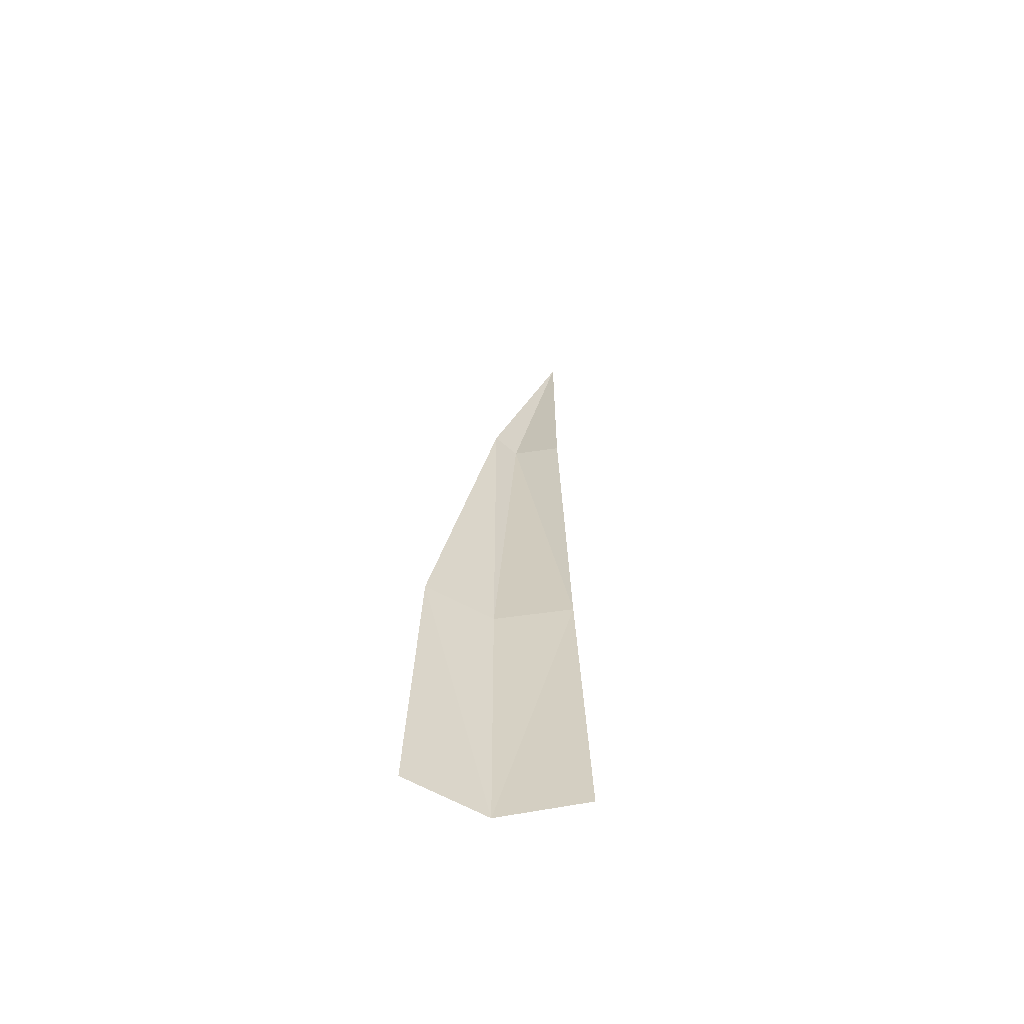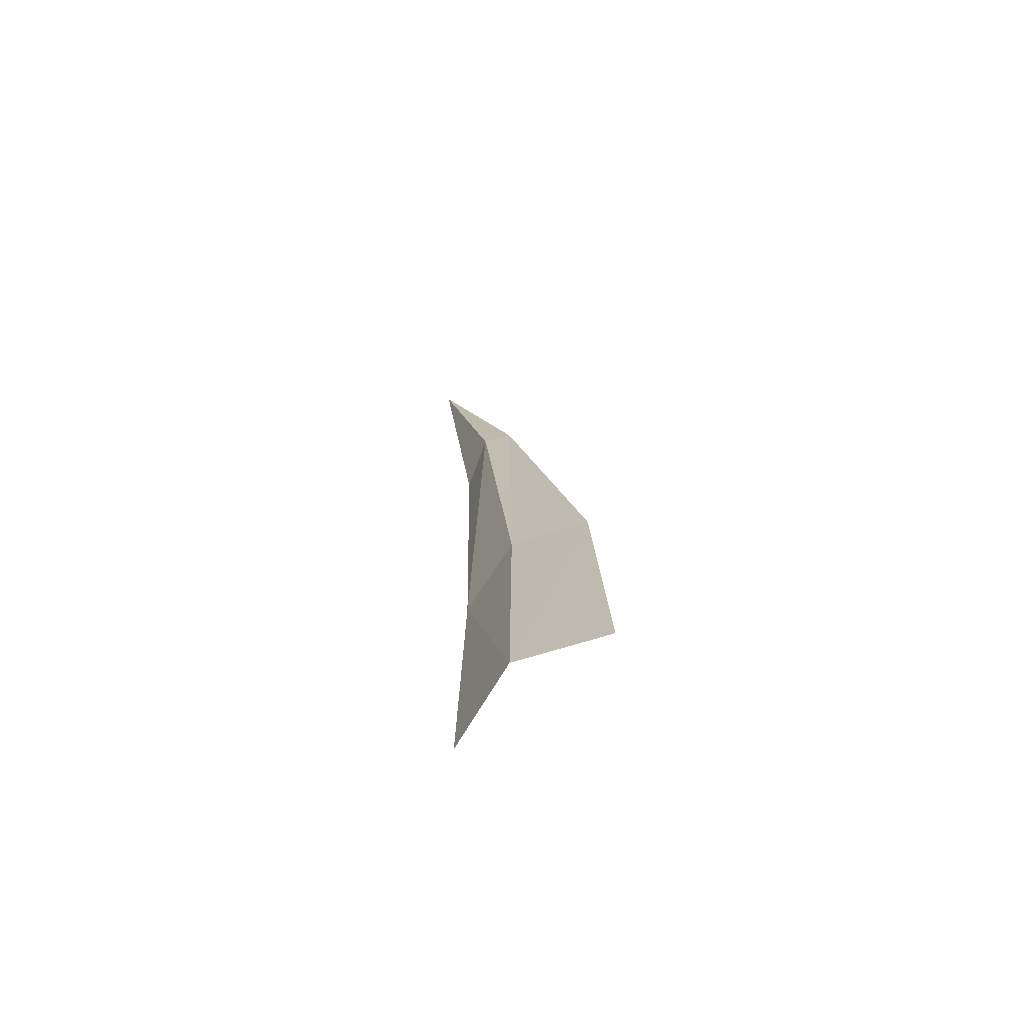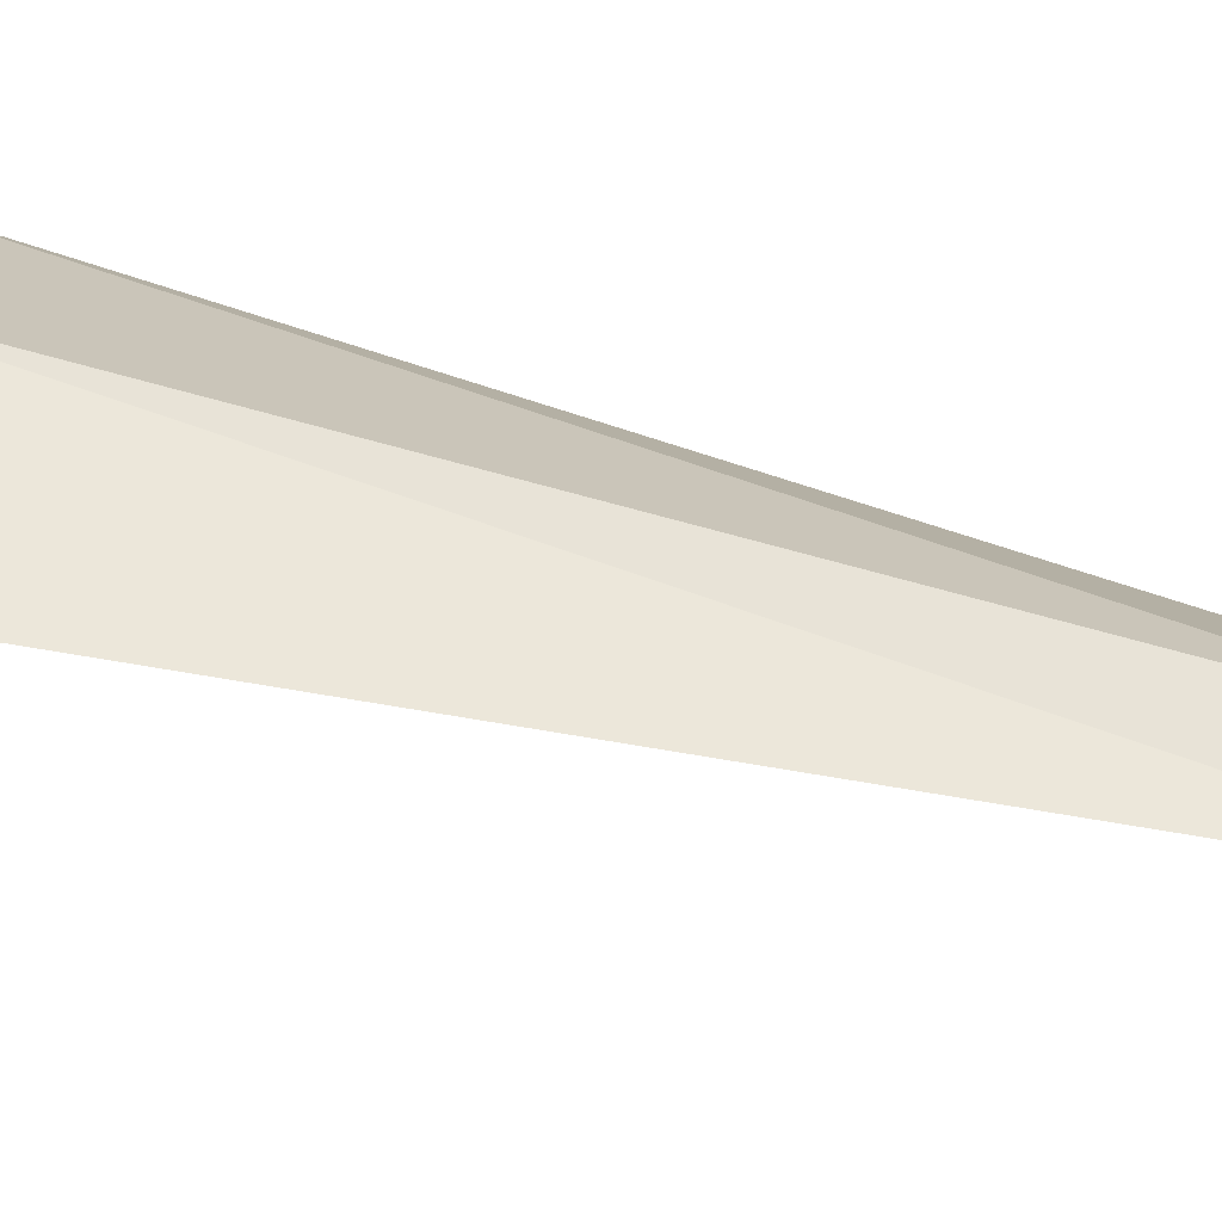
<metadata>
{"format":"obj","ext":"obj","renderer":"f3d","projection":"perspective","resolution":1024,"background":"white","views":[{"elev":-59.7,"azim":133.5,"up":"+Y"},{"elev":-72.2,"azim":0.9,"up":"+Y"},{"elev":72.8,"azim":109.9,"up":"+Z"}]}
</metadata>
<code>
o grass5_Plane.005
v 2.239 0.003621 -0.1315
v 2.47 0.003621 0.04263
v 2.236 1.15 -0.0869
v 2.319 1.197 0.003936
v 2.321 0.003621 5.3e-05
v 2.178 1.666 -0.03574
v 2.247 0.5178 -0.1155
v 2.452 0.5216 0.0368
v 2.324 0.5216 -0.001714
v 2.27 1.185 -0.00499
f 9 4 10
f 7 10 3
f 5 7 1
f 5 8 9
f 10 4 6
f 3 10 6
f 9 8 4
f 7 9 10
f 5 9 7
f 5 2 8

</code>
